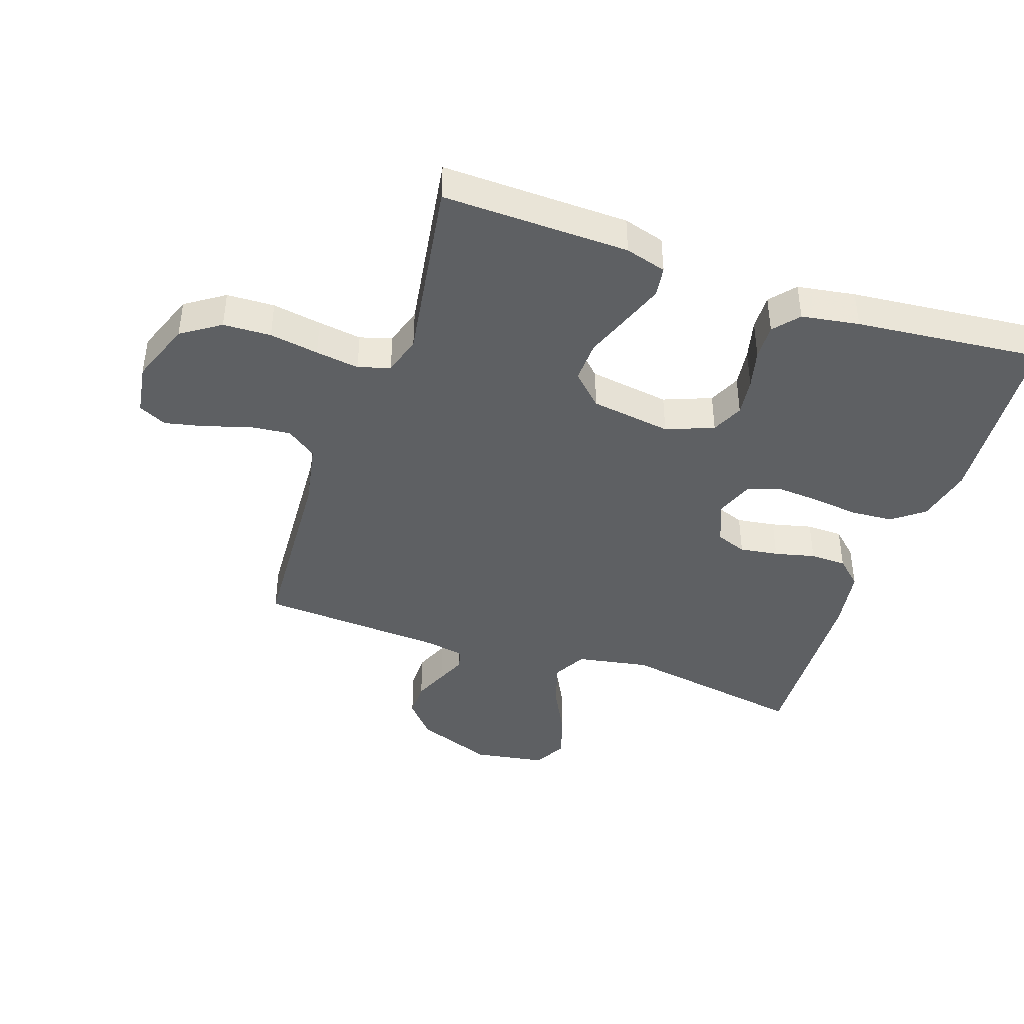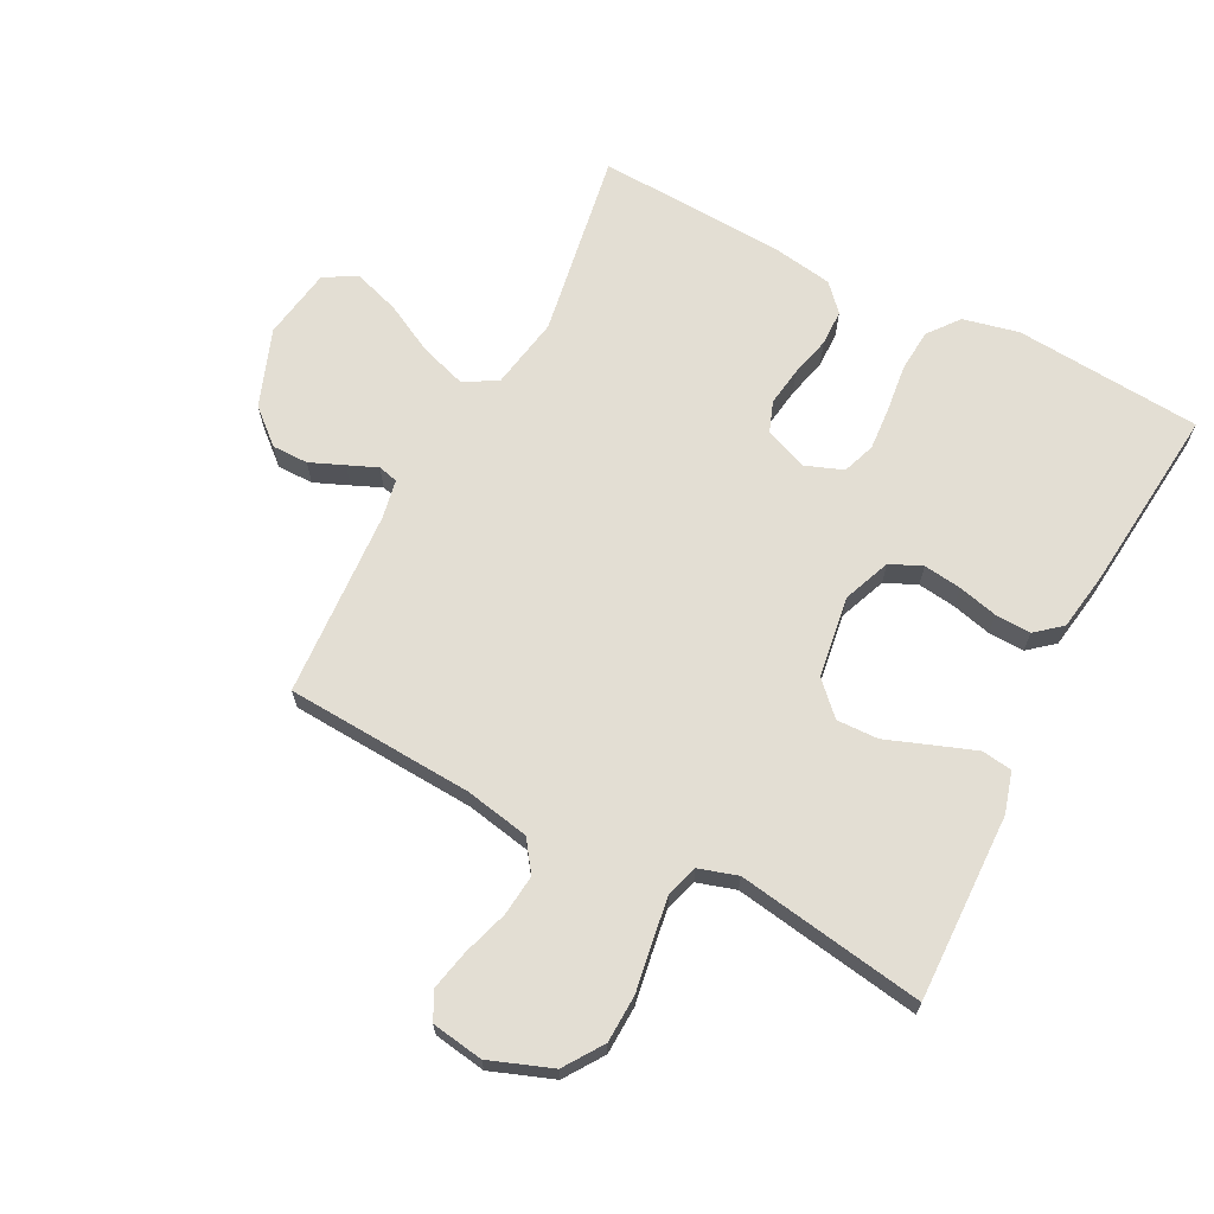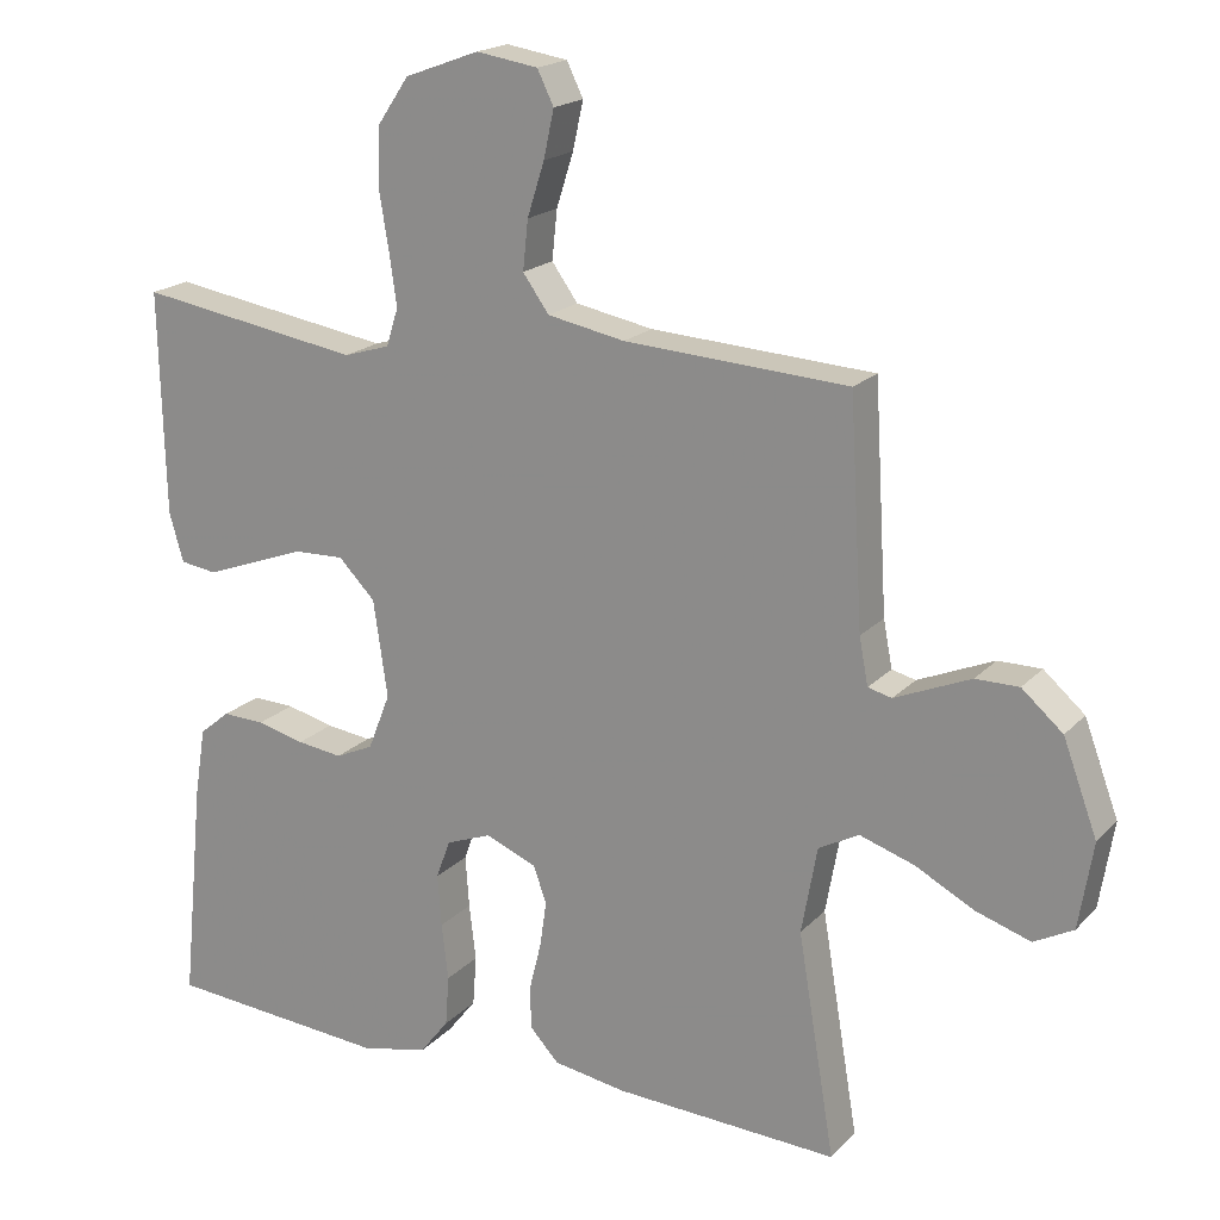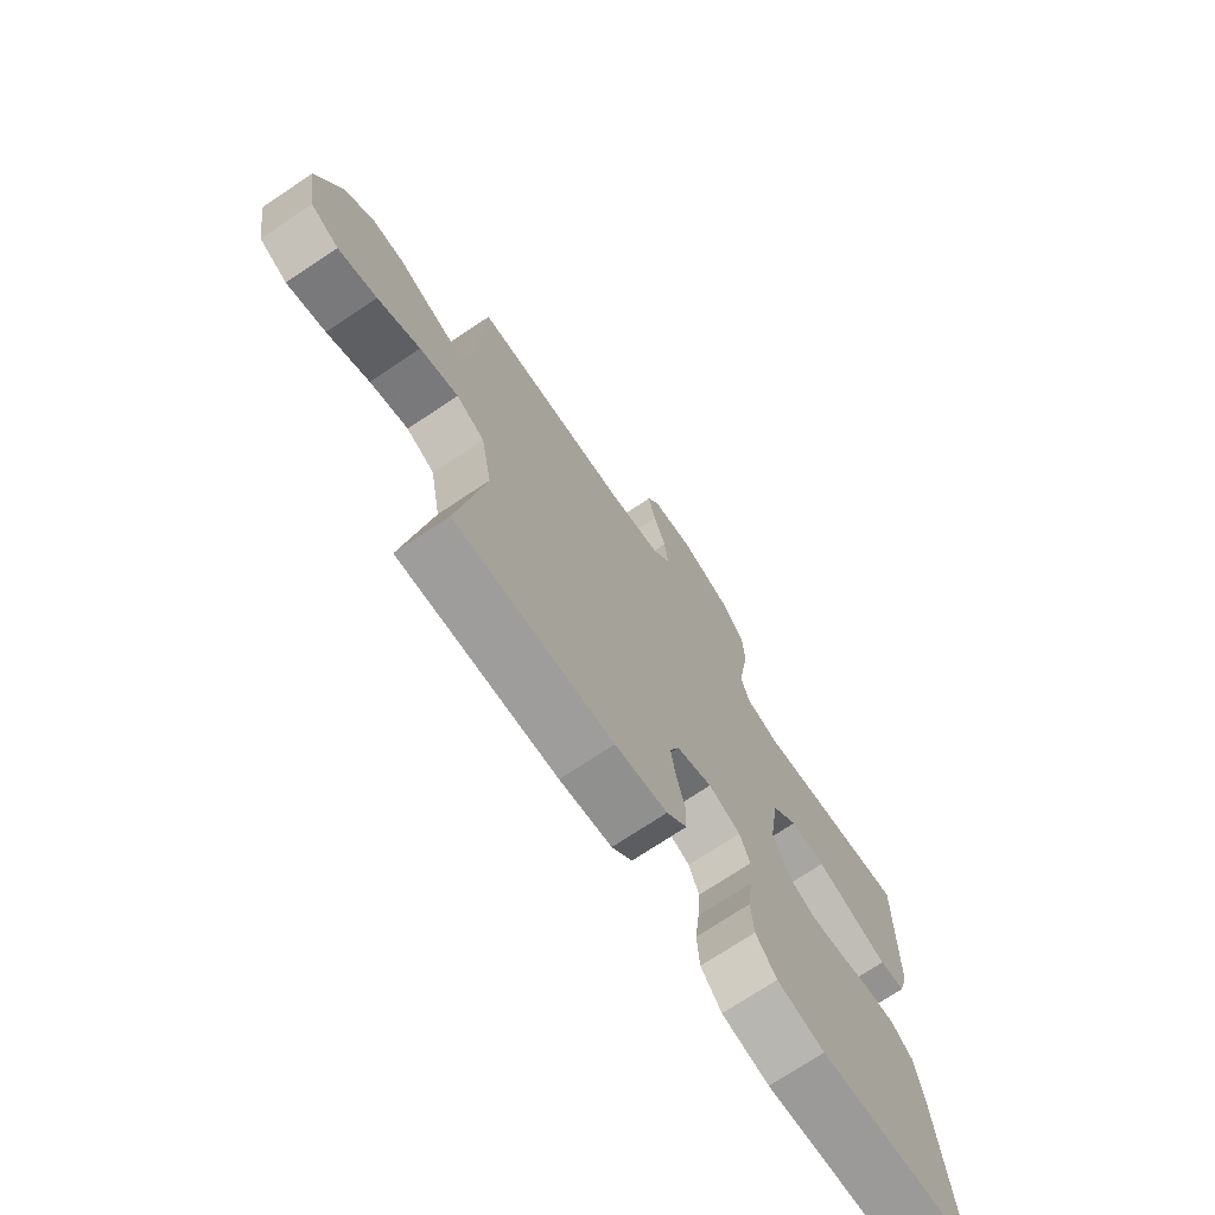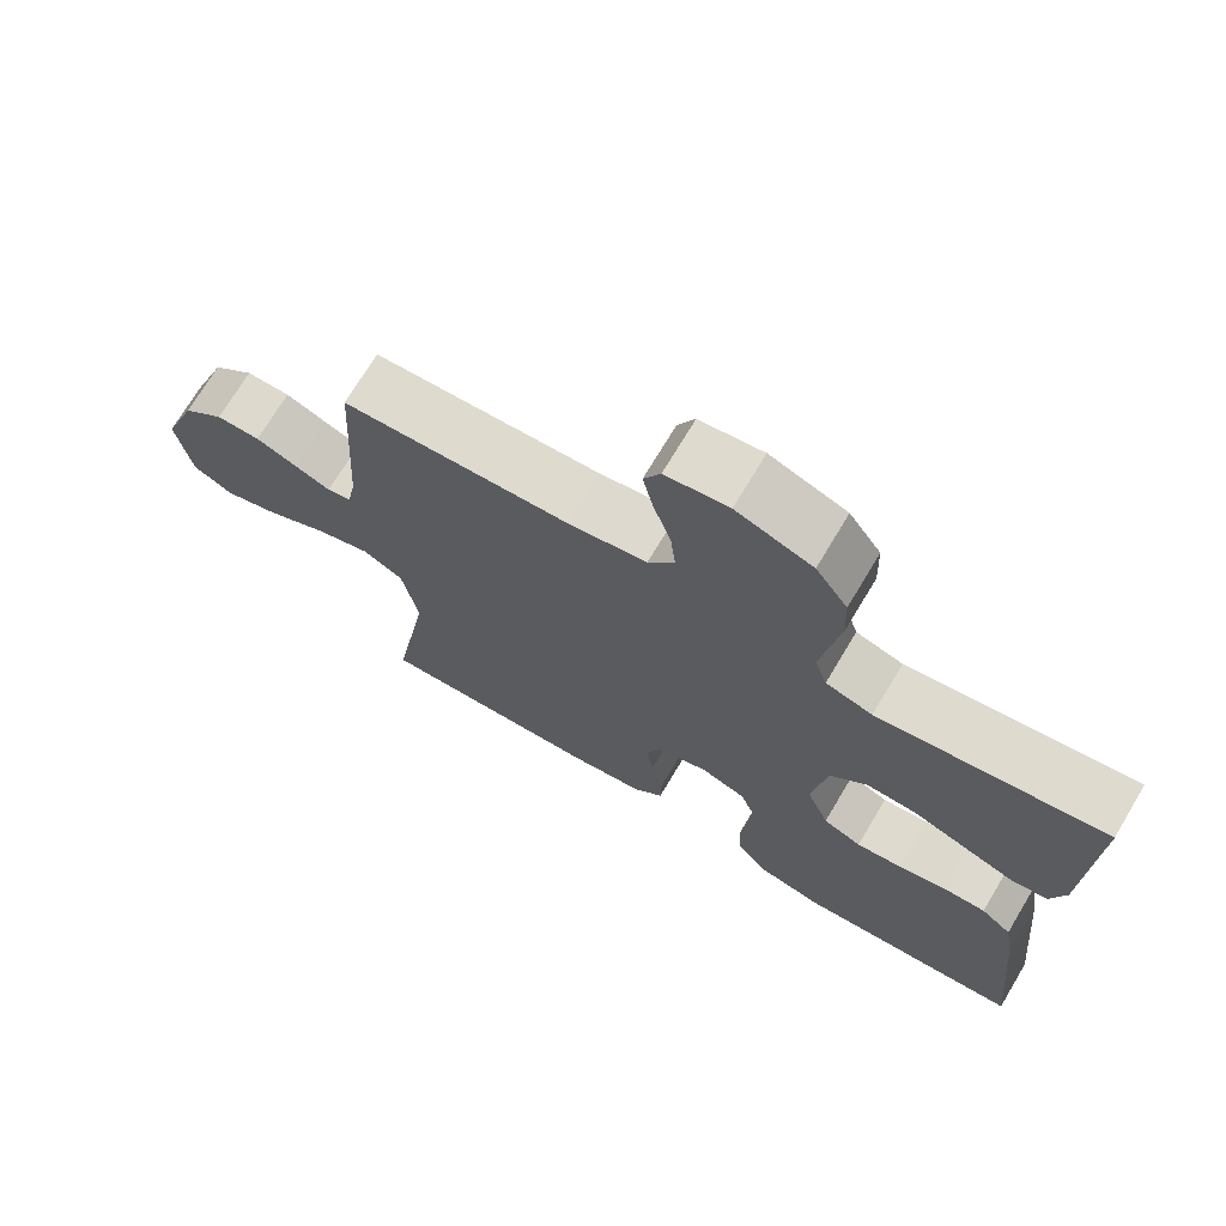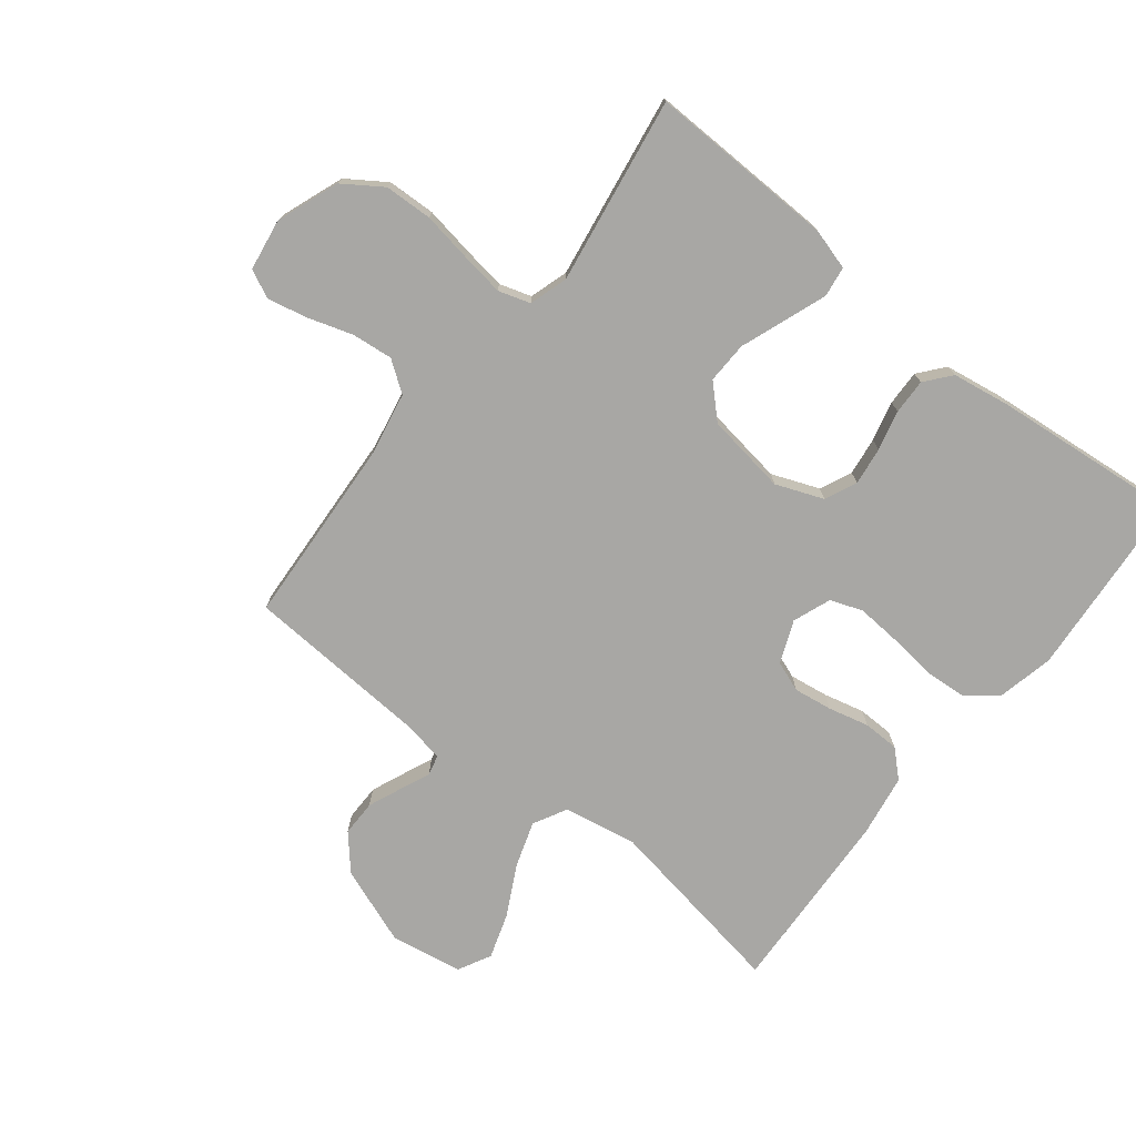
<metadata>
{"format":"obj","ext":"obj","renderer":"f3d","projection":"perspective","resolution":1024,"background":"white","views":[{"elev":-42.2,"azim":71.0,"up":"+Y"},{"elev":67.2,"azim":27.3,"up":"+Y"},{"elev":19.0,"azim":-150.9,"up":"+Z"},{"elev":-72.8,"azim":-56.3,"up":"+Z"},{"elev":71.9,"azim":30.9,"up":"+Z"},{"elev":-74.6,"azim":51.6,"up":"+Y"}]}
</metadata>
<code>
v -0.5 0.07 0.5
v -0.2 0.07 0.518
v -0.096 0.07 0.538
v -0.061 0.07 0.587
v -0.068 0.07 0.653
v -0.091 0.07 0.725
v -0.105 0.07 0.789
v -0.083 0.07 0.834
v 0 0.07 0.847
v 0.1 0.07 0.81
v 0.142 0.07 0.748
v 0.145 0.07 0.671
v 0.132 0.07 0.592
v 0.122 0.07 0.522
v 0.138 0.07 0.471
v 0.2 0.07 0.452
v 0.5 0.07 0.5
v 0.493 0.07 0.2
v 0.474 0.07 0.134
v 0.425 0.07 0.127
v 0.359 0.07 0.151
v 0.286 0.07 0.178
v 0.219 0.07 0.18
v 0.17 0.07 0.13
v 0.151 0.07 0
v 0.181 0.07 -0.076
v 0.232 0.07 -0.099
v 0.293 0.07 -0.091
v 0.357 0.07 -0.075
v 0.414 0.07 -0.073
v 0.455 0.07 -0.107
v 0.47 0.07 -0.2
v 0.5 0.07 -0.5
v 0.2 0.07 -0.524
v 0.11 0.07 -0.504
v 0.071 0.07 -0.454
v 0.066 0.07 -0.386
v 0.075 0.07 -0.31
v 0.08 0.07 -0.24
v 0.061 0.07 -0.188
v 0 0.07 -0.165
v -0.068 0.07 -0.193
v -0.086 0.07 -0.242
v -0.077 0.07 -0.304
v -0.061 0.07 -0.369
v -0.062 0.07 -0.427
v -0.101 0.07 -0.469
v -0.2 0.07 -0.485
v -0.5 0.07 -0.5
v -0.45 0.07 -0.2
v -0.471 0.07 -0.083
v -0.525 0.07 -0.054
v -0.598 0.07 -0.078
v -0.678 0.07 -0.12
v -0.751 0.07 -0.144
v -0.804 0.07 -0.116
v -0.823 0.07 0
v -0.777 0.07 0.124
v -0.722 0.07 0.172
v -0.664 0.07 0.172
v -0.609 0.07 0.149
v -0.562 0.07 0.129
v -0.53 0.07 0.137
v -0.518 0.07 0.2
v -0.5 0 0.5
v -0.2 0 0.518
v -0.096 0 0.538
v -0.061 0 0.587
v -0.068 0 0.653
v -0.091 0 0.725
v -0.105 0 0.789
v -0.083 0 0.834
v 0 0 0.847
v 0.1 0 0.81
v 0.142 0 0.748
v 0.145 0 0.671
v 0.132 0 0.592
v 0.122 0 0.522
v 0.138 0 0.471
v 0.2 0 0.452
v 0.5 0 0.5
v 0.493 0 0.2
v 0.474 0 0.134
v 0.425 0 0.127
v 0.359 0 0.151
v 0.286 0 0.178
v 0.219 0 0.18
v 0.17 0 0.13
v 0.151 0 0
v 0.181 0 -0.076
v 0.232 0 -0.099
v 0.293 0 -0.091
v 0.357 0 -0.075
v 0.414 0 -0.073
v 0.455 0 -0.107
v 0.47 0 -0.2
v 0.5 0 -0.5
v 0.2 0 -0.524
v 0.11 0 -0.504
v 0.071 0 -0.454
v 0.066 0 -0.386
v 0.075 0 -0.31
v 0.08 0 -0.24
v 0.061 0 -0.188
v 0 0 -0.165
v -0.068 0 -0.193
v -0.086 0 -0.242
v -0.077 0 -0.304
v -0.061 0 -0.369
v -0.062 0 -0.427
v -0.101 0 -0.469
v -0.2 0 -0.485
v -0.5 0 -0.5
v -0.45 0 -0.2
v -0.471 0 -0.083
v -0.525 0 -0.054
v -0.598 0 -0.078
v -0.678 0 -0.12
v -0.751 0 -0.144
v -0.804 0 -0.116
v -0.823 0 0
v -0.777 0 0.124
v -0.722 0 0.172
v -0.664 0 0.172
v -0.609 0 0.149
v -0.562 0 0.129
v -0.53 0 0.137
v -0.518 0 0.2
f 60 61 62
f 59 60 62
f 58 59 62
f 57 58 62
f 56 57 62
f 55 56 62
f 54 55 62
f 53 54 62
f 52 53 62 63
f 51 52 63 64
f 48 49 50
f 47 48 50
f 46 47 50
f 45 46 50
f 44 45 50
f 64 1 2
f 51 64 2
f 50 51 2
f 44 50 2
f 43 44 2
f 36 37 38
f 35 36 38
f 34 35 38
f 33 34 38
f 32 33 38
f 31 32 38
f 30 31 38
f 29 30 38
f 28 29 38
f 27 28 38 39
f 26 27 39 40
f 20 21 22
f 19 20 22
f 18 19 22
f 17 18 22
f 16 17 22
f 15 16 22 23
f 14 15 23 24
f 11 12 13
f 10 11 13
f 9 10 13
f 8 9 13
f 7 8 13
f 6 7 13
f 5 6 13
f 4 5 13 14
f 14 24 25
f 4 14 25
f 3 4 25
f 42 43 2 3
f 3 25 26
f 42 3 26
f 41 42 26
f 26 40 41
f 126 125 124
f 126 124 123
f 126 123 122
f 126 122 121
f 126 121 120
f 126 120 119
f 126 119 118
f 126 118 117
f 127 126 117 116
f 128 127 116 115
f 114 113 112
f 114 112 111
f 114 111 110
f 114 110 109
f 114 109 108
f 66 65 128
f 66 128 115
f 66 115 114
f 66 114 108
f 66 108 107
f 102 101 100
f 102 100 99
f 102 99 98
f 102 98 97
f 102 97 96
f 102 96 95
f 102 95 94
f 102 94 93
f 102 93 92
f 103 102 92 91
f 104 103 91 90
f 86 85 84
f 86 84 83
f 86 83 82
f 86 82 81
f 86 81 80
f 87 86 80 79
f 88 87 79 78
f 77 76 75
f 77 75 74
f 77 74 73
f 77 73 72
f 77 72 71
f 77 71 70
f 77 70 69
f 78 77 69 68
f 89 88 78
f 89 78 68
f 89 68 67
f 67 66 107 106
f 90 89 67
f 90 67 106
f 90 106 105
f 105 104 90
f 1 65 66 2
f 2 66 67 3
f 3 67 68 4
f 4 68 69 5
f 5 69 70 6
f 6 70 71 7
f 7 71 72 8
f 8 72 73 9
f 9 73 74 10
f 10 74 75 11
f 11 75 76 12
f 12 76 77 13
f 13 77 78 14
f 14 78 79 15
f 15 79 80 16
f 16 80 81 17
f 17 81 82 18
f 18 82 83 19
f 19 83 84 20
f 20 84 85 21
f 21 85 86 22
f 22 86 87 23
f 23 87 88 24
f 24 88 89 25
f 25 89 90 26
f 26 90 91 27
f 27 91 92 28
f 28 92 93 29
f 29 93 94 30
f 30 94 95 31
f 31 95 96 32
f 32 96 97 33
f 33 97 98 34
f 34 98 99 35
f 35 99 100 36
f 36 100 101 37
f 37 101 102 38
f 38 102 103 39
f 39 103 104 40
f 40 104 105 41
f 41 105 106 42
f 42 106 107 43
f 43 107 108 44
f 44 108 109 45
f 45 109 110 46
f 46 110 111 47
f 47 111 112 48
f 48 112 113 49
f 49 113 114 50
f 50 114 115 51
f 51 115 116 52
f 52 116 117 53
f 53 117 118 54
f 54 118 119 55
f 55 119 120 56
f 56 120 121 57
f 57 121 122 58
f 58 122 123 59
f 59 123 124 60
f 60 124 125 61
f 61 125 126 62
f 62 126 127 63
f 63 127 128 64
f 64 128 65 1

</code>
